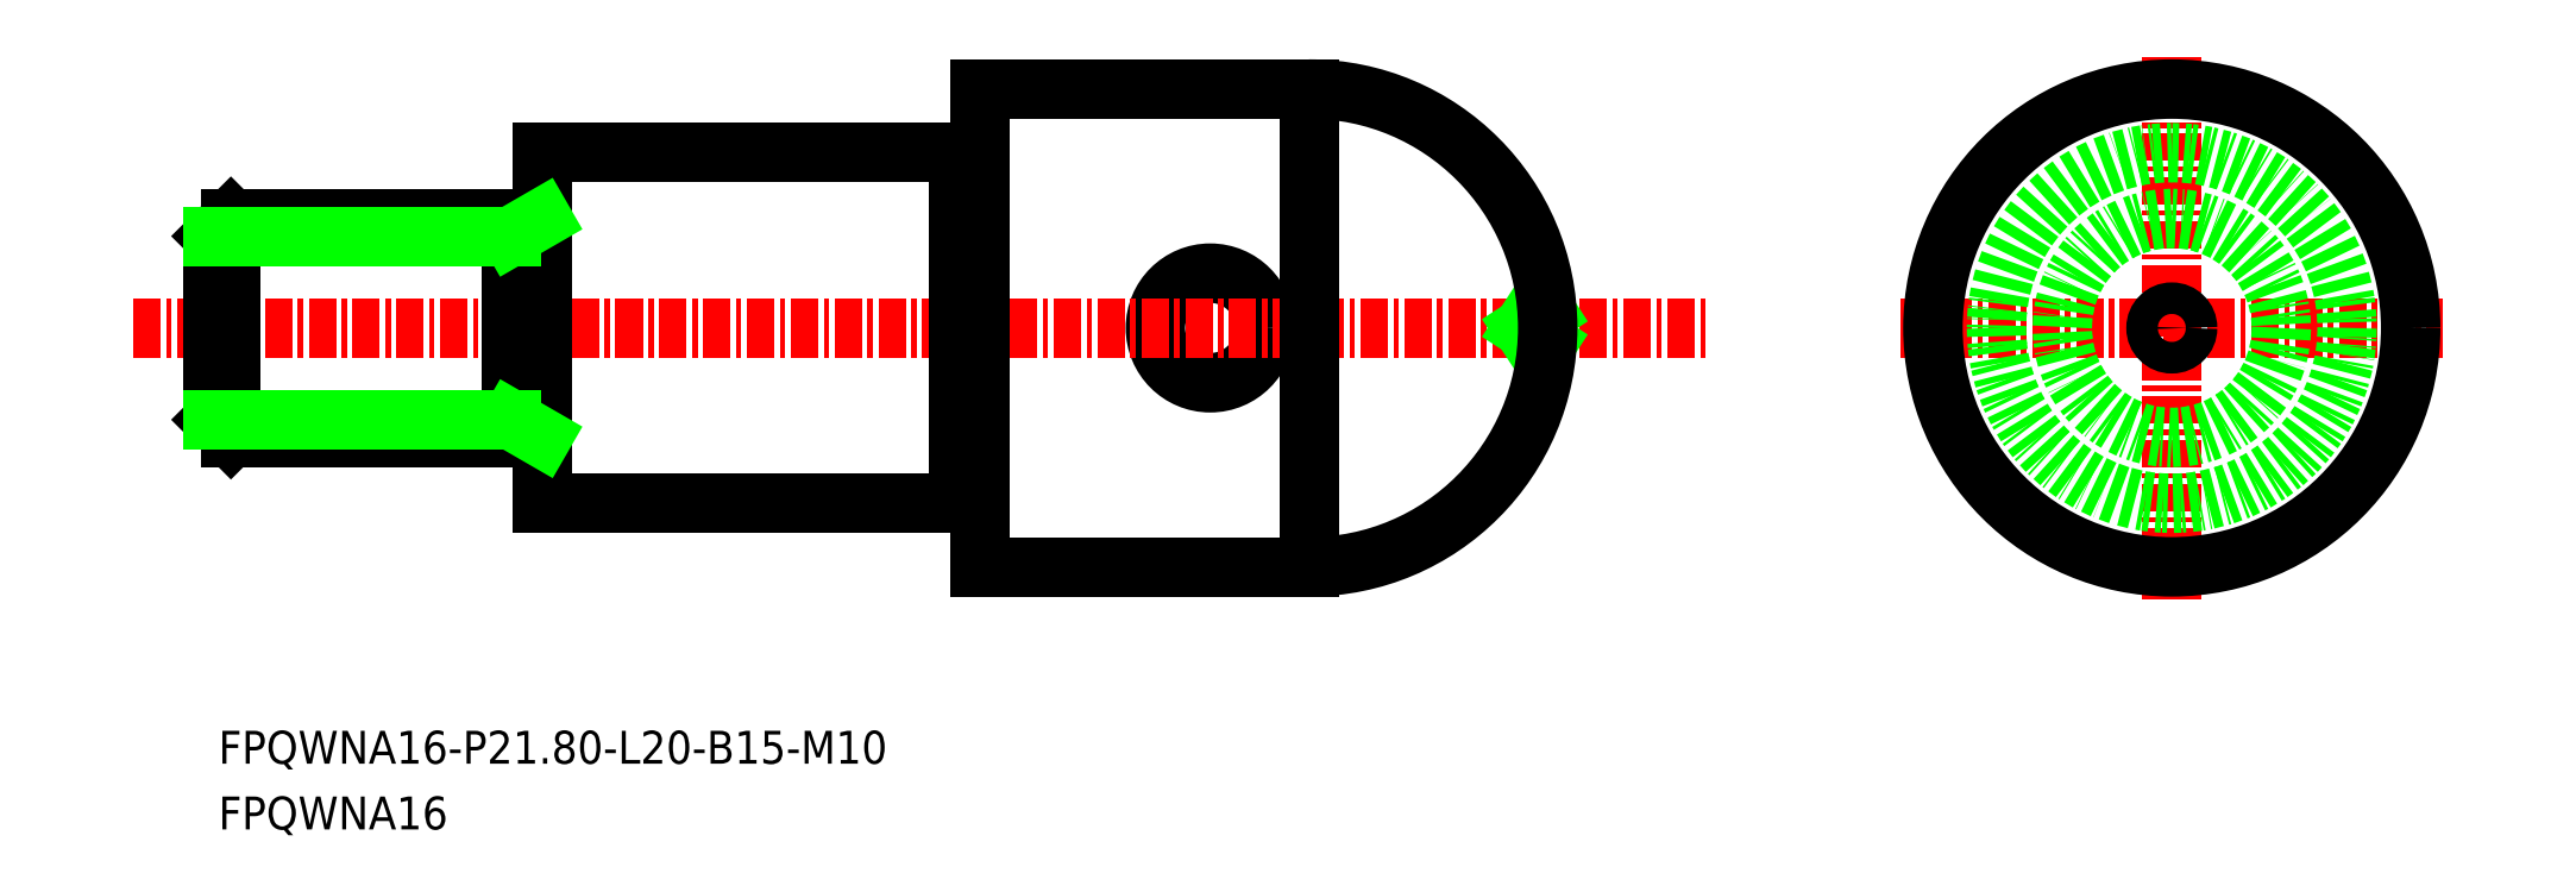
<metadata>
{"format":"dxf","ext":"dxf","renderer":"ezdxf+matplotlib","layout":"modelspace","background":"white","min_lineweight":24,"dpi":150}
</metadata>
<code>
0
SECTION
2
ENTITIES
0
CIRCLE
8
0
10
-1845
20
-634.2
30
0
40
2.5
0
LINE
8
CENTER
10
-1894
20
-634.2
30
0
11
-1822
21
-634.2
31
0
0
LINE
8
CENTER
10
-1801
20
-646.6
30
0
11
-1801
21
-621.8
31
0
0
LINE
8
CENTER
10
-1813
20
-634.2
30
0
11
-1789
21
-634.2
31
0
0
TEXT
8
0
10
-1890
20
-654.1
30
0
40
1.5
1
FPQWNA16-P21.8-L20-B15-M10
0
TEXT
8
0
10
-1890
20
-657.1
30
0
40
1.5
1
FPQWNA16
0
CIRCLE
8
0
10
-1801
20
-634.2
30
0
40
10.9
0
LINE
8
0
10
-1855
20
-642.2
30
0
11
-1855
21
-626.2
31
0
0
LINE
8
0
10
-1856
20
-642.2
30
0
11
-1856
21
-626.2
31
0
0
ARC
8
0
10
-1856
20
-642.2
30
0
40
0.1
50
90
51
180
0
LINE
8
0
10
-1875
20
-642.2
30
0
11
-1856
21
-642.2
31
0
0
LINE
8
0
10
-1855
20
-645.1
30
0
11
-1855
21
-642.2
31
0
0
LINE
8
0
10
-1855
20
-645.1
30
0
11
-1840
21
-645.1
31
0
0
ARC
8
0
10
-1855
20
-642.2
30
0
40
0.1
50
0
51
90
0
LINE
8
0
10
-1856
20
-642.1
30
0
11
-1855
21
-642.1
31
0
0
ARC
8
0
10
-1856
20
-626.2
30
0
40
0.1
50
180
51
270
0
LINE
8
0
10
-1875
20
-626.2
30
0
11
-1856
21
-626.2
31
0
0
LINE
8
0
10
-1855
20
-623.3
30
0
11
-1840
21
-623.3
31
0
0
ARC
8
0
10
-1855
20
-626.2
30
0
40
0.1
50
270
51
0
0
LINE
8
0
10
-1855
20
-626.2
30
0
11
-1855
21
-623.3
31
0
0
LINE
8
0
10
-1856
20
-626.3
30
0
11
-1855
21
-626.3
31
0
0
LINE
8
0
10
-1875
20
-642.2
30
0
11
-1875
21
-626.2
31
0
0
CIRCLE
8
0
10
-1801
20
-634.2
30
0
40
8
0
LINE
8
0
10
-1840
20
-645.1
30
0
11
-1840
21
-623.3
31
0
0
LINE
8
0
10
-1830
20
-633.5
30
0
11
-1831
21
-634.2
31
0
0
LINE
8
0
10
-1830
20
-634.9
30
0
11
-1831
21
-634.2
31
0
0
CIRCLE
8
0
10
-1801
20
-634.2
30
0
40
0.72
0
ARC
8
0
10
-1840
20
-634.2
30
0
40
10.9
50
270
51
90
0
CIRCLE
8
0
10
-1801
20
-634.2
30
0
40
5
0
LINE
8
0
10
-1875
20
-639.2
30
0
11
-1890
21
-639.2
31
0
0
LINE
8
0
10
-1890
20
-629.2
30
0
11
-1875
21
-629.2
31
0
0
LINE
8
0
10
-1890
20
-638.4
30
0
11
-1890
21
-630
31
0
0
LINE
8
0
10
-1890
20
-639.2
30
0
11
-1890
21
-629.2
31
0
0
LINE
8
0
10
-1890
20
-629.2
30
0
11
-1890
21
-630
31
0
0
LINE
8
0
10
-1890
20
-638.4
30
0
11
-1890
21
-639.2
31
0
0
LINE
8
0
10
-1877
20
-629.2
30
0
11
-1877
21
-639.2
31
0
0
LINE
8
0
10
-1877
20
-630
30
0
11
-1875
21
-629.2
31
0
0
LINE
8
0
10
-1877
20
-638.4
30
0
11
-1875
21
-639.2
31
0
0
LINE
8
0
10
-1877
20
-638.4
30
0
11
-1890
21
-638.4
31
0
0
LINE
8
0
10
-1877
20
-630
30
0
11
-1890
21
-630
31
0
0
ENDSEC
0
EOF

</code>
